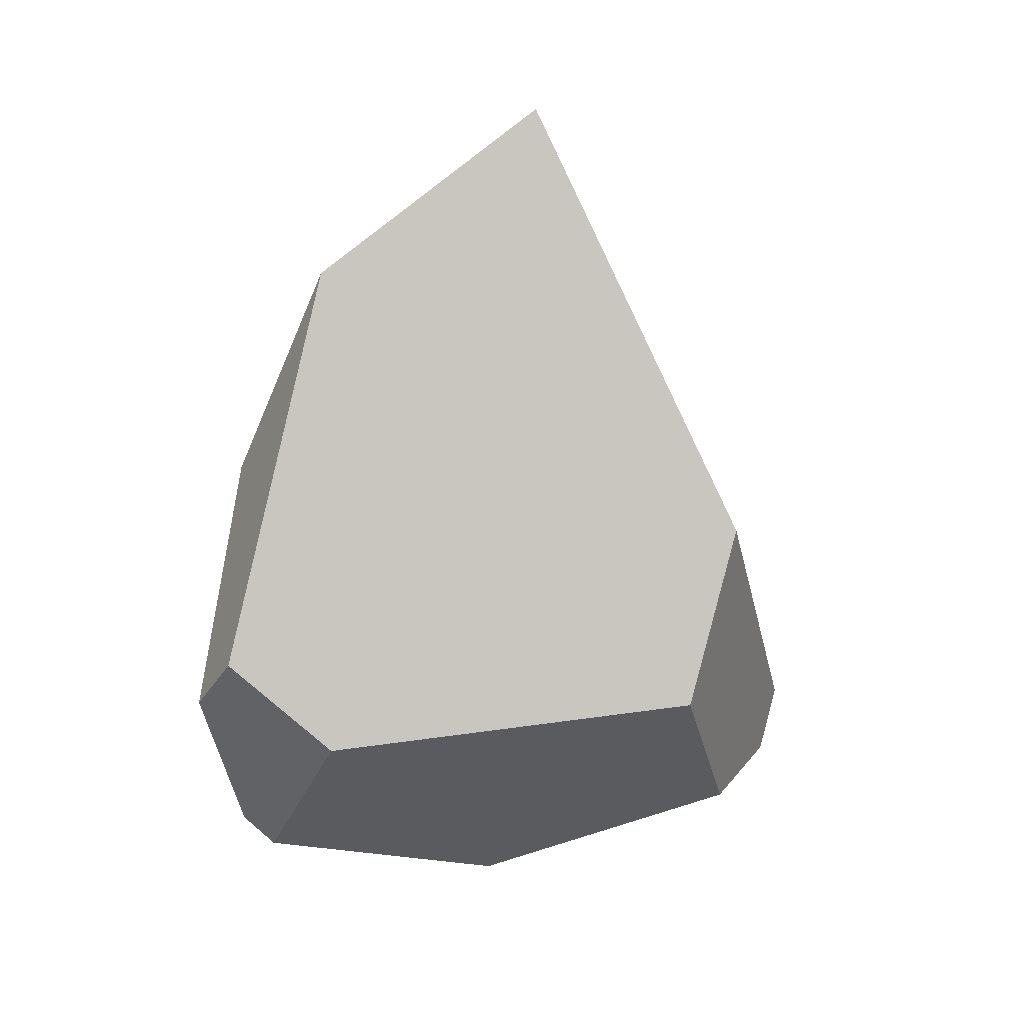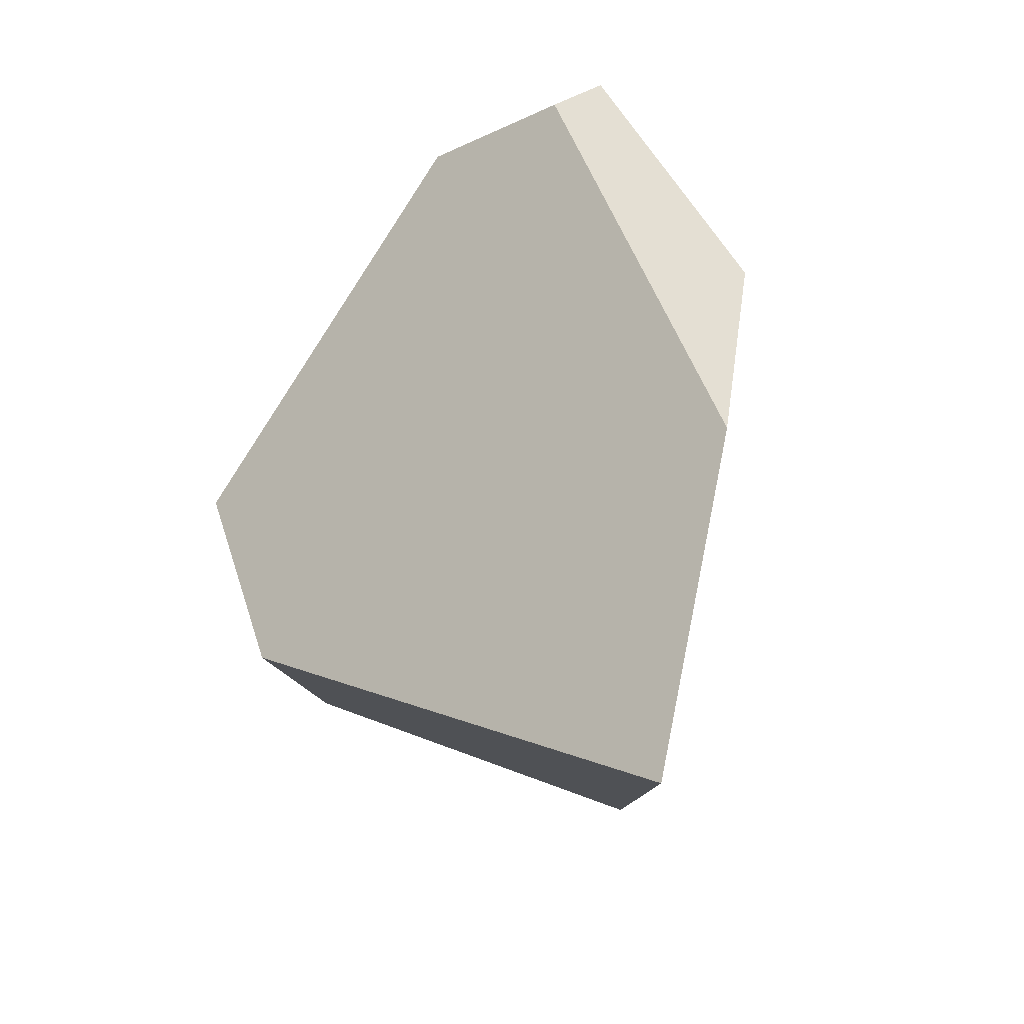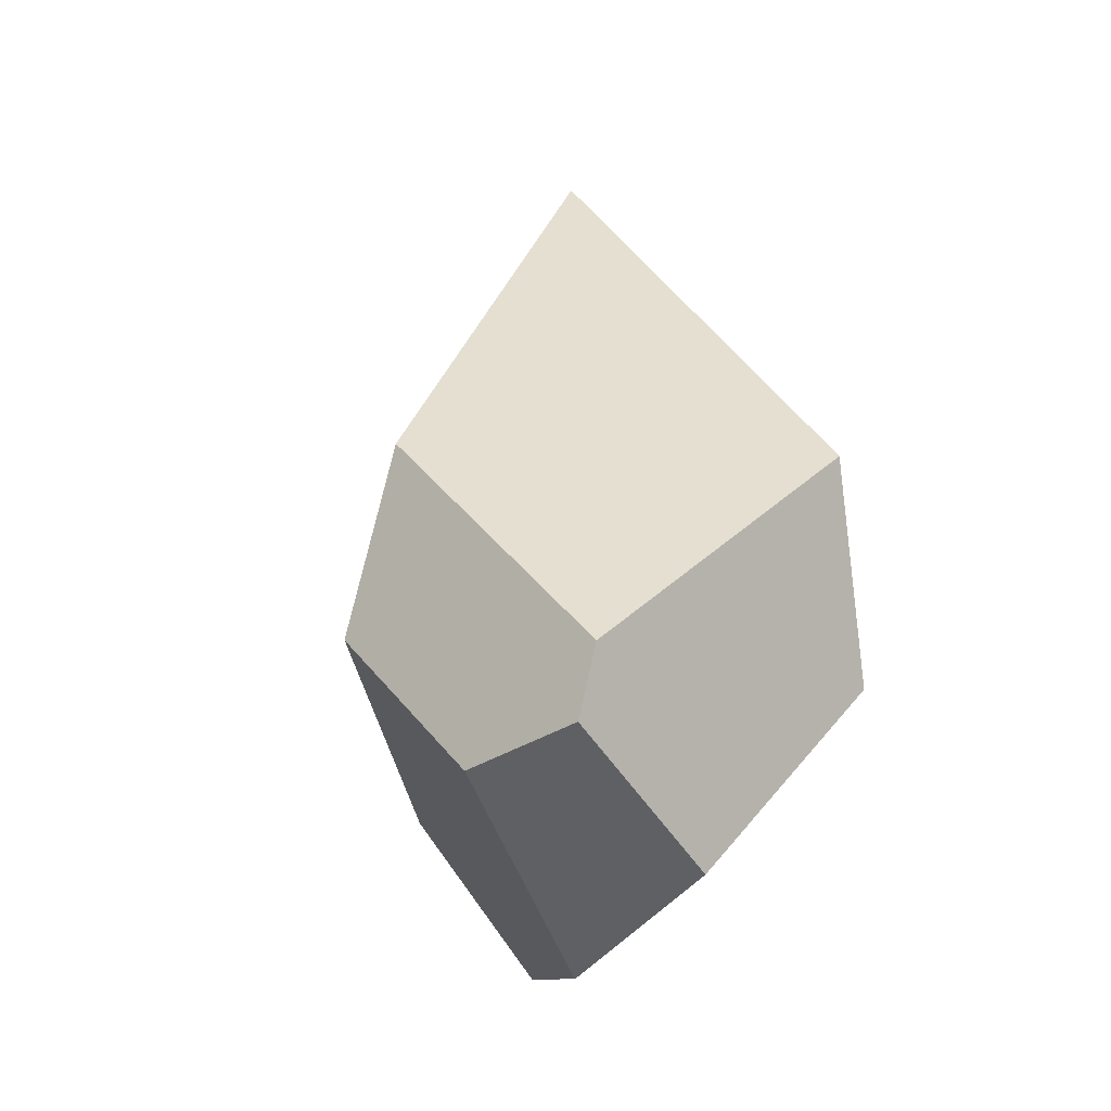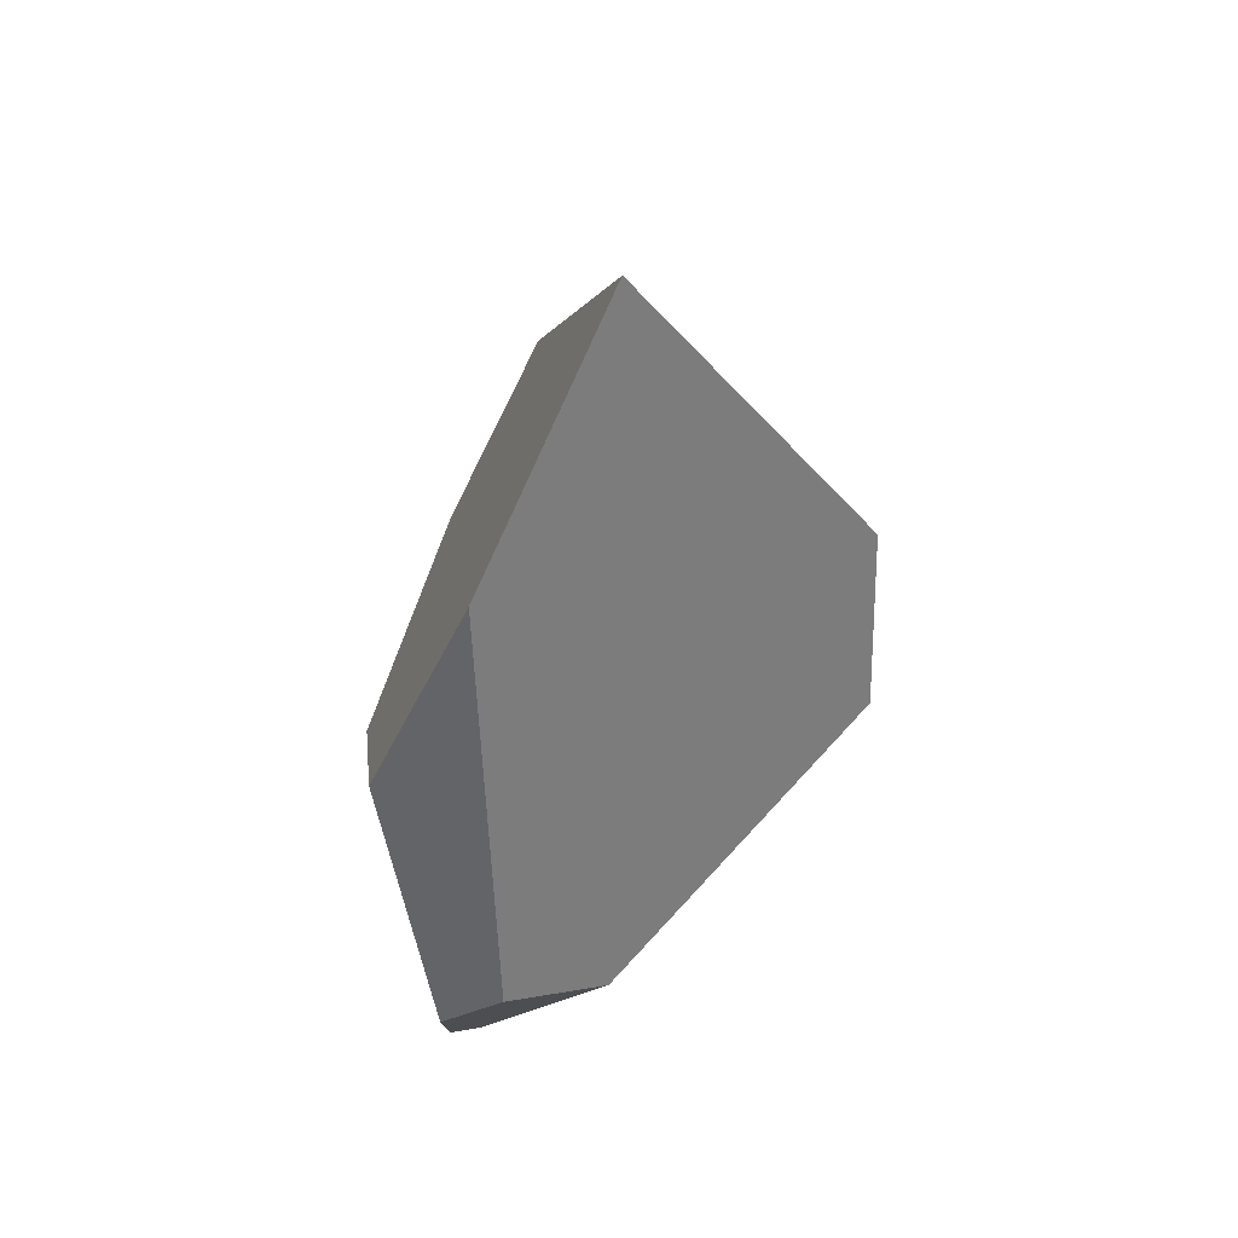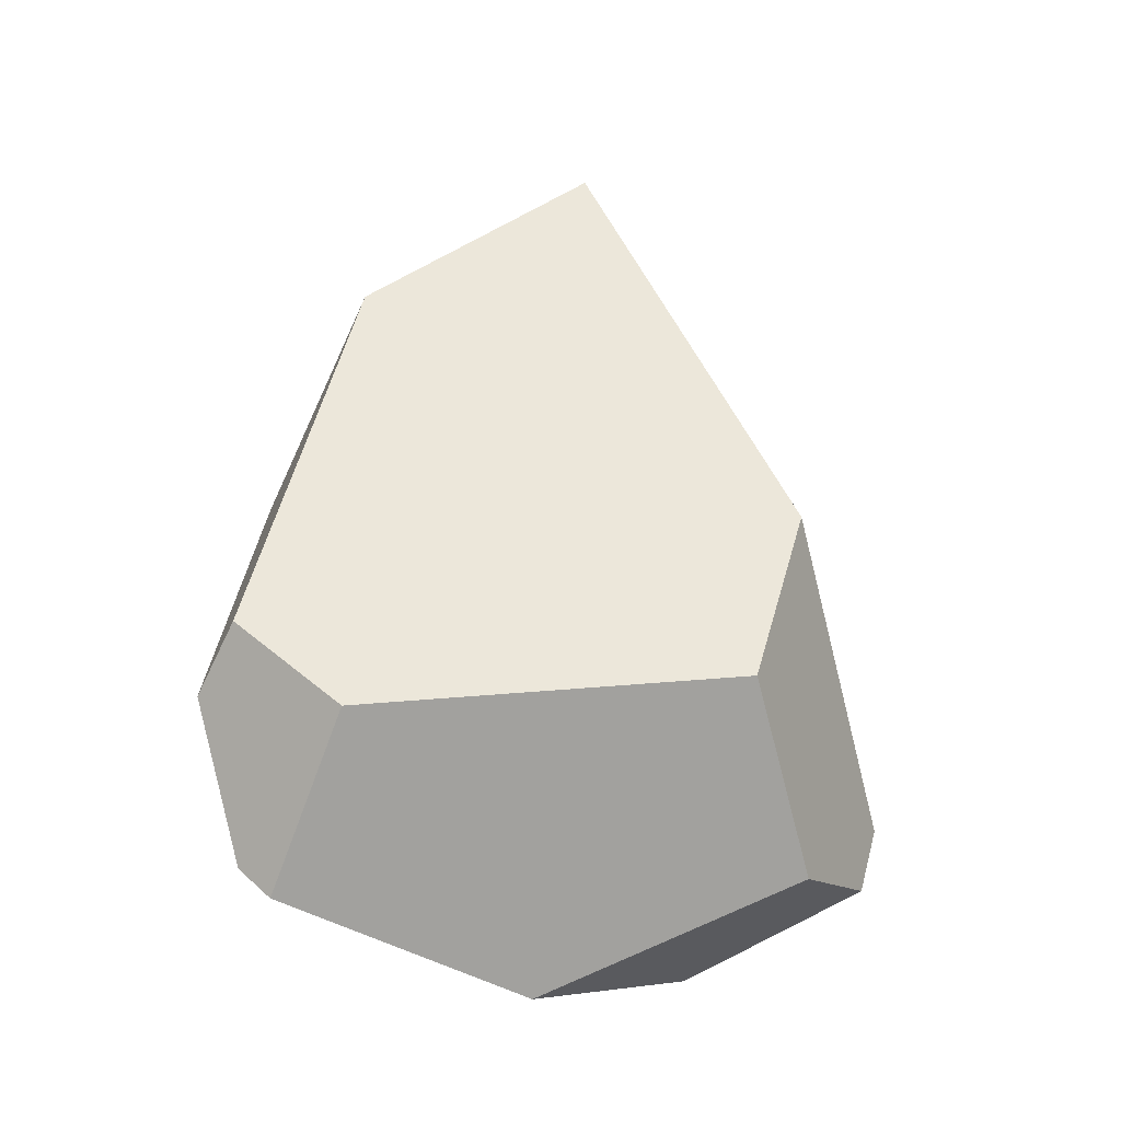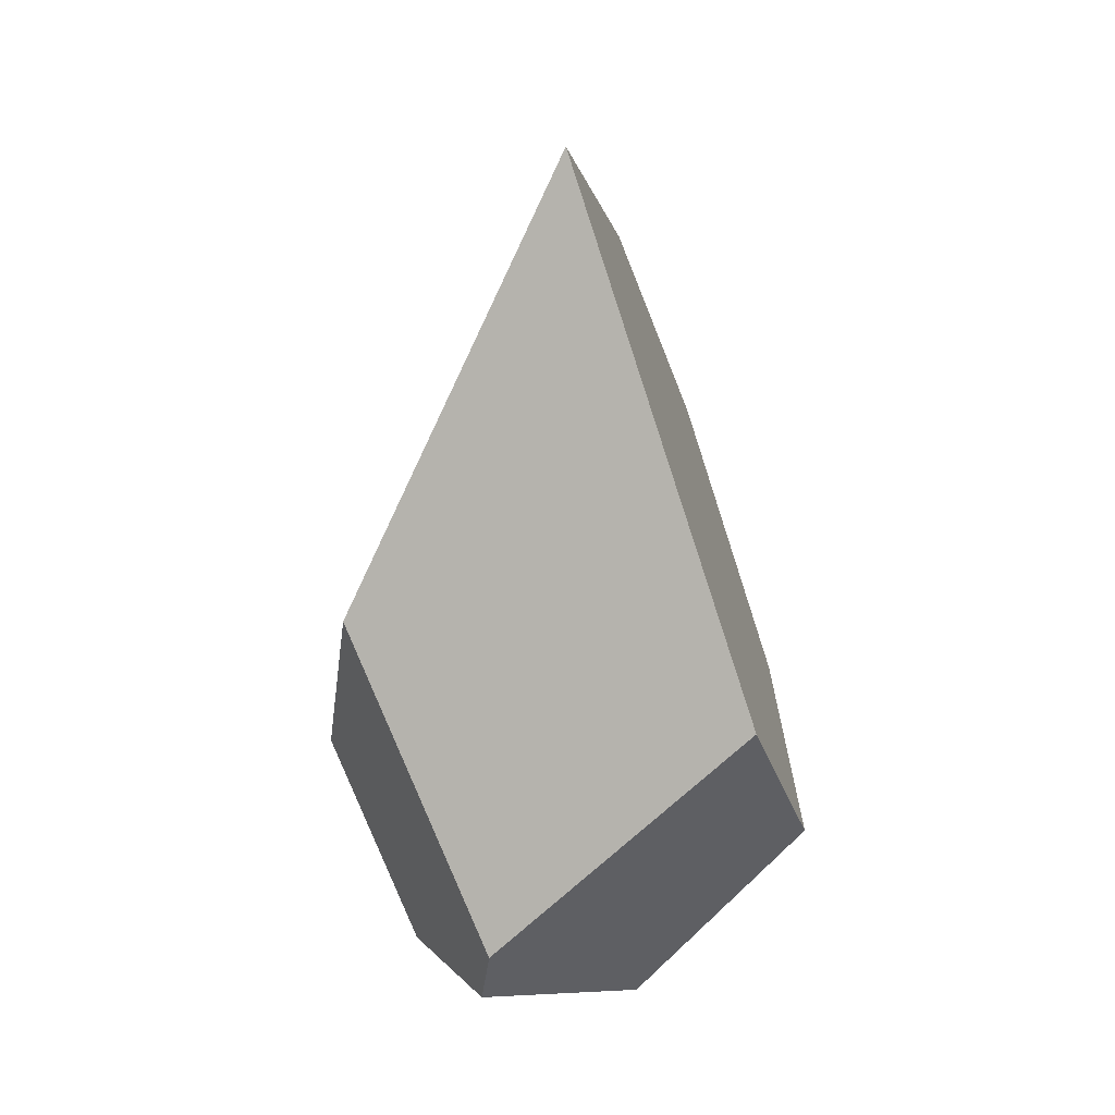
<metadata>
{"format":"obj","ext":"obj","renderer":"f3d","projection":"perspective","resolution":1024,"background":"white","views":[{"elev":17.0,"azim":-132.4,"up":"+Z"},{"elev":23.9,"azim":-14.7,"up":"+Y"},{"elev":-28.0,"azim":-28.4,"up":"+Z"},{"elev":57.0,"azim":-174.3,"up":"+Z"},{"elev":-18.5,"azim":-129.6,"up":"+Z"},{"elev":26.3,"azim":-11.4,"up":"+Z"}]}
</metadata>
<code>
v 3.546 2.393 3.113
v 3.036 1.309 3.938
v 3.615 -0.2305 1.584
v 4.261 1.687 0.8181
v 4.007 2.633 1.989
v 4.044 0.2768 0.6829
v 1.857 0.9185 1.755
v 2.383 -0.08184 0.4048
v 3.171 1.548 -0.5138
v 3.246 0.4749 -0.3197
v 3.726 2.902 0.0438
v 3.598 2.797 -0.1045
v 1.802 1.308 0.8655
v 2.942 2.868 0.6891
v 3.381 3.202 1.135
v 2.135 0.669 0.03058
v 2.366 0.05344 0.07605
v 3.686 3.195 0.8315
f 1 2 3
f 4 5 1
f 1 6 4
f 3 6 1
f 2 7 8
f 3 2 8
f 4 6 9
f 9 6 10
f 9 11 4
f 12 11 9
f 13 7 14
f 2 1 14
f 14 7 2
f 14 1 15
f 14 16 13
f 12 9 14
f 14 9 16
f 17 7 13
f 17 8 7
f 13 16 17
f 17 6 3
f 10 6 17
f 3 8 17
f 17 9 10
f 16 9 17
f 18 11 12
f 12 14 18
f 18 14 15
f 15 1 18
f 18 1 5
f 18 5 4
f 4 11 18

</code>
